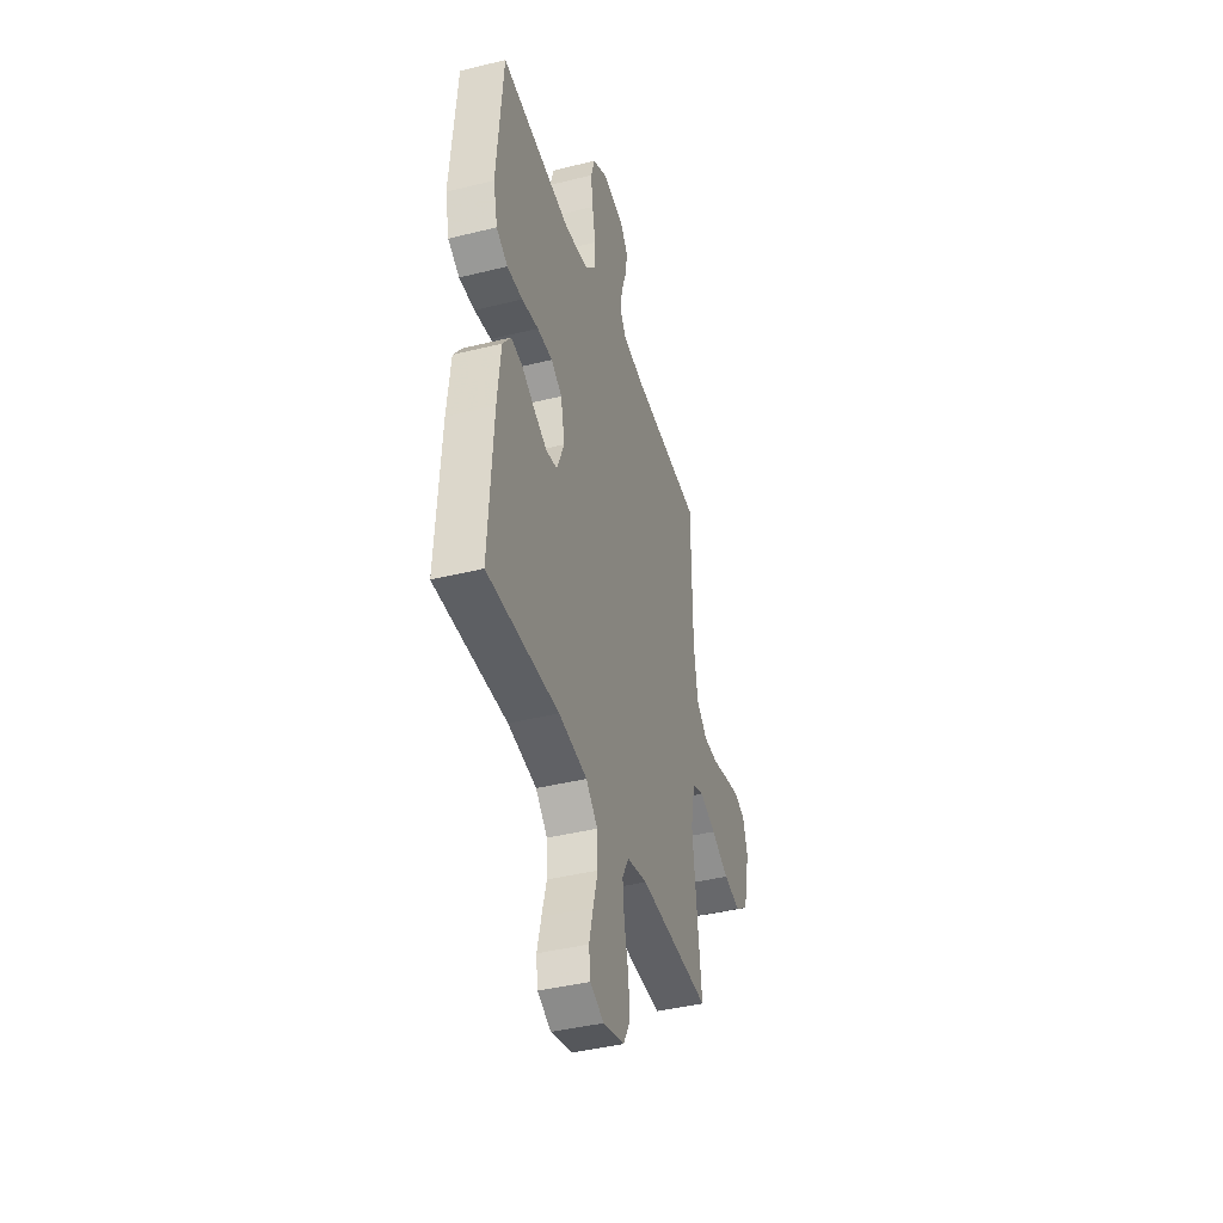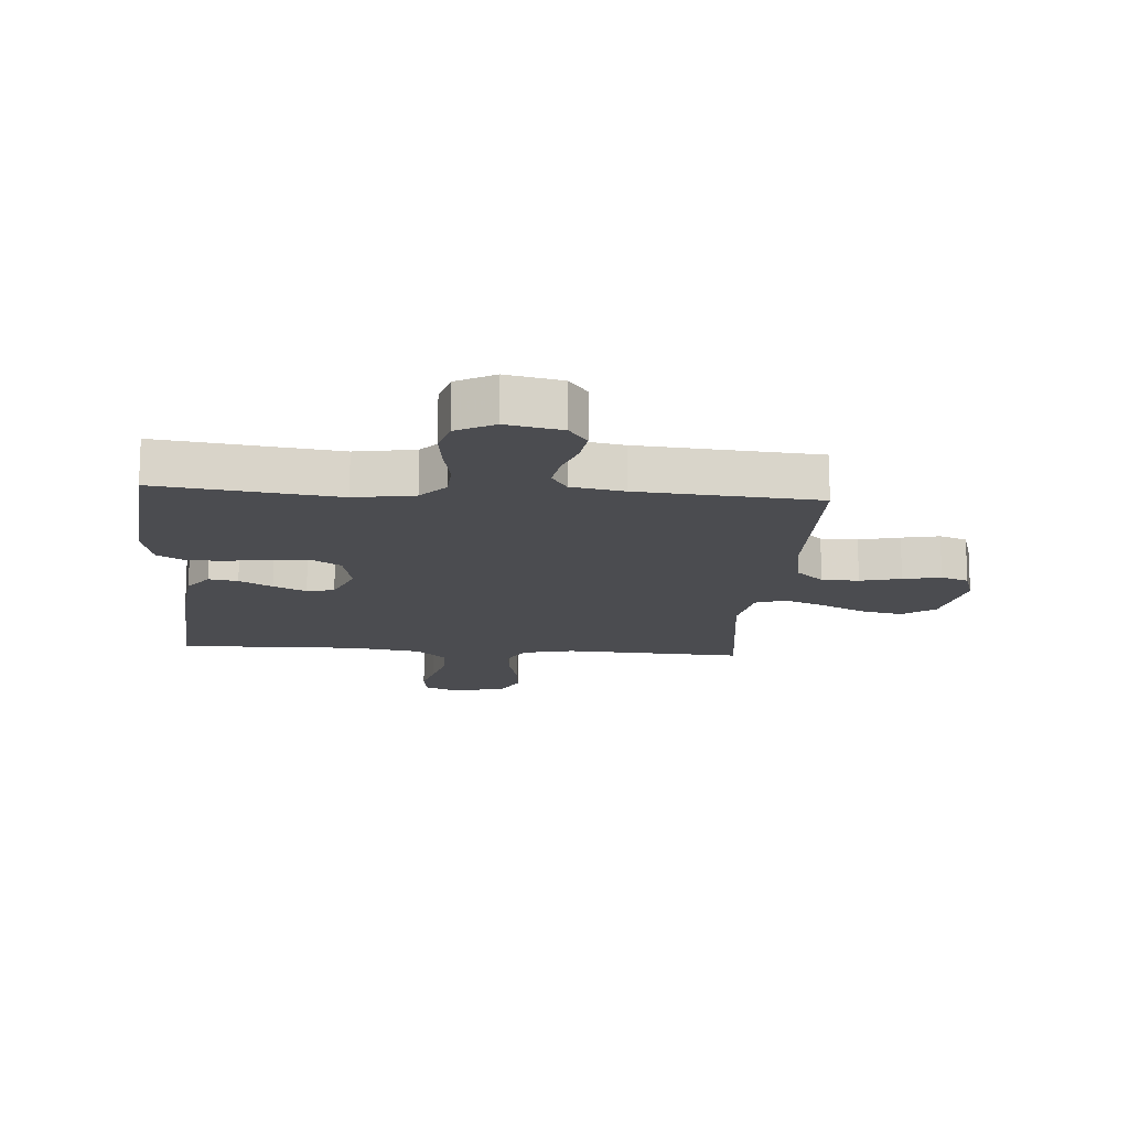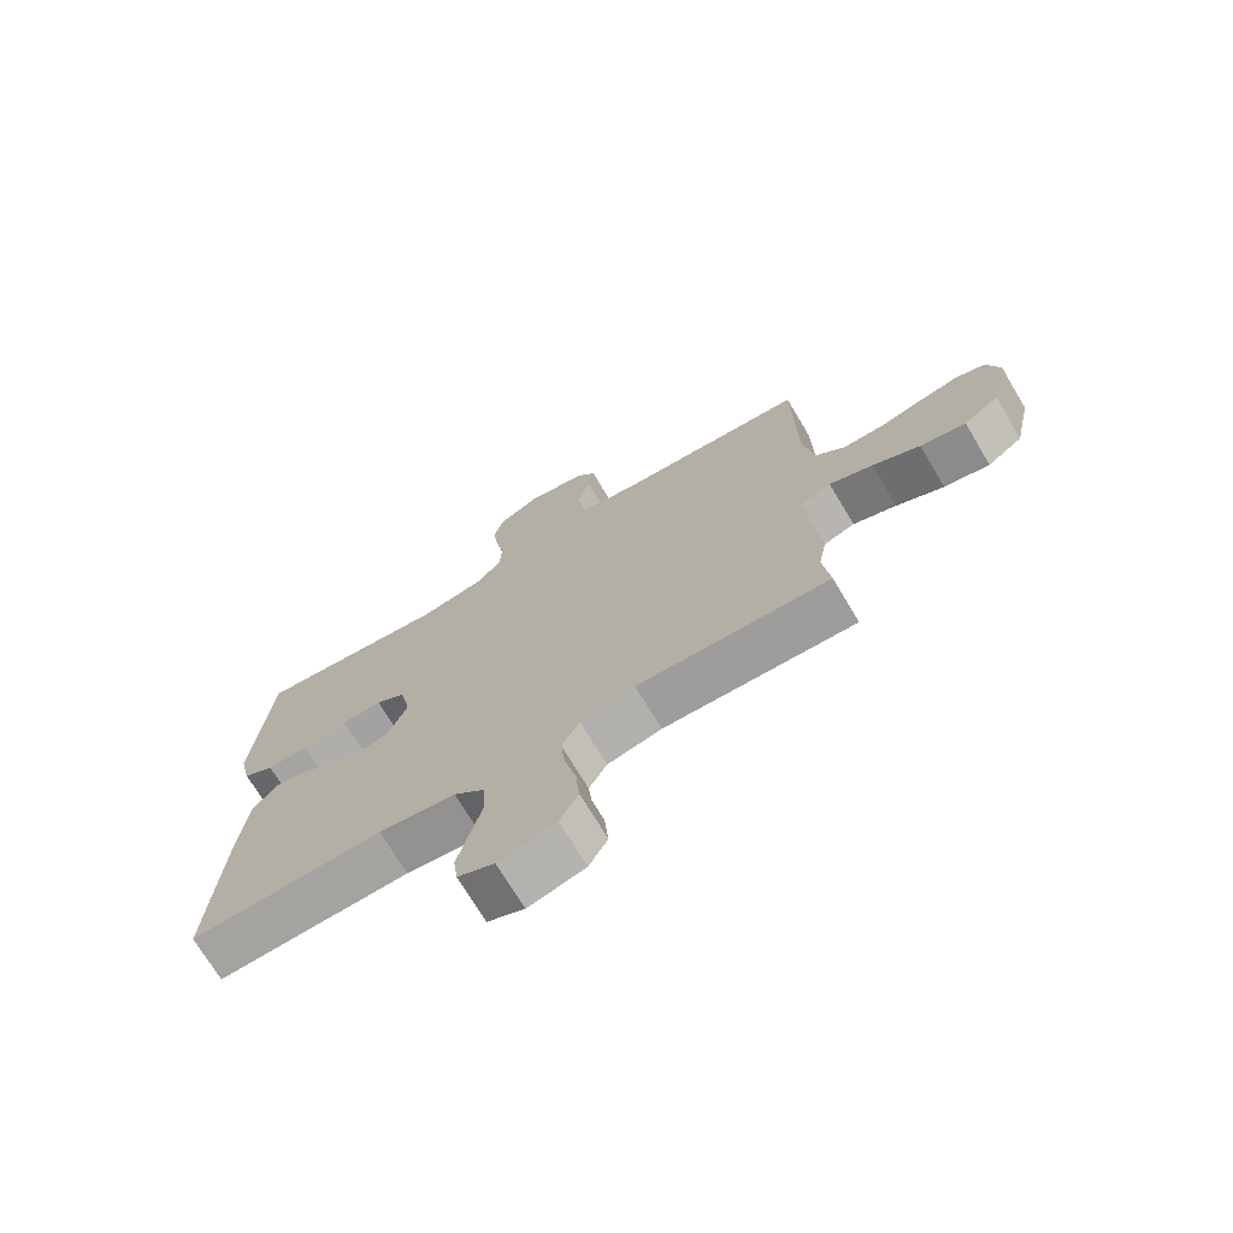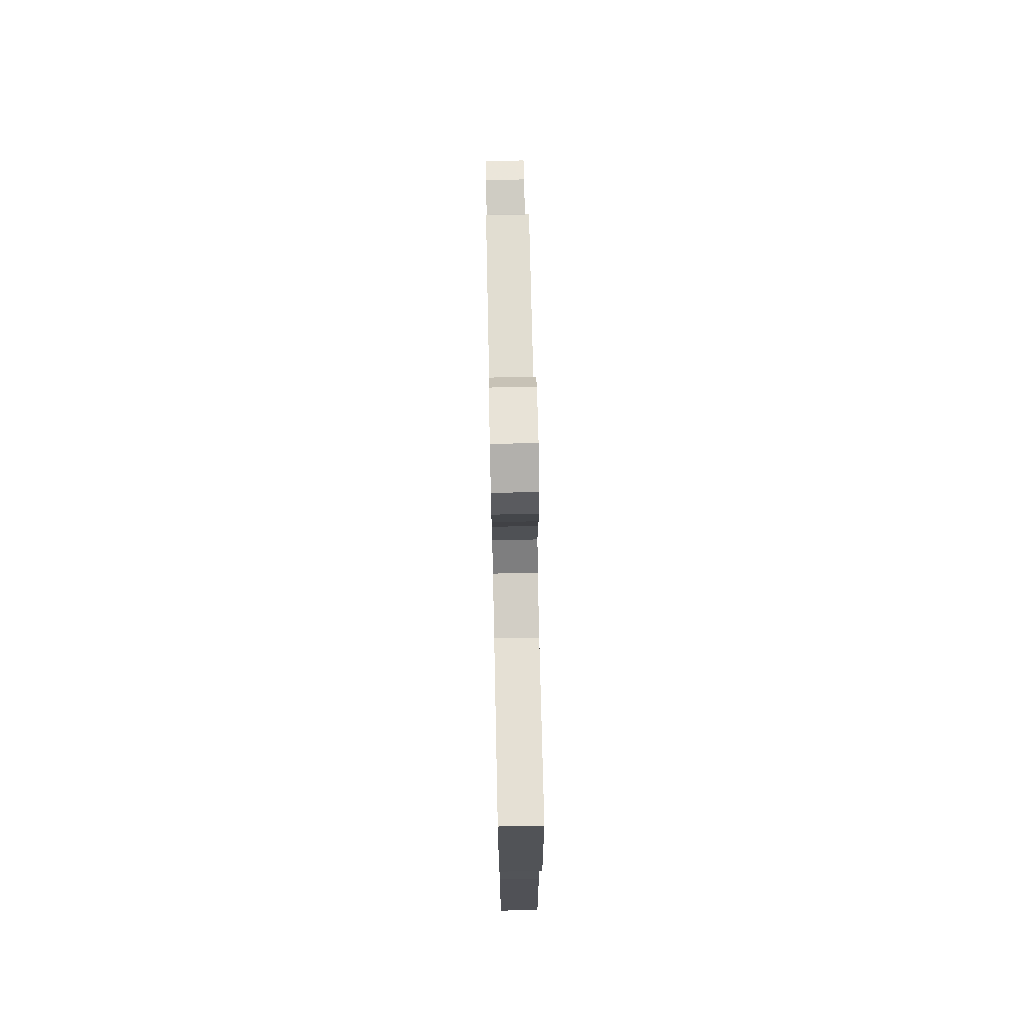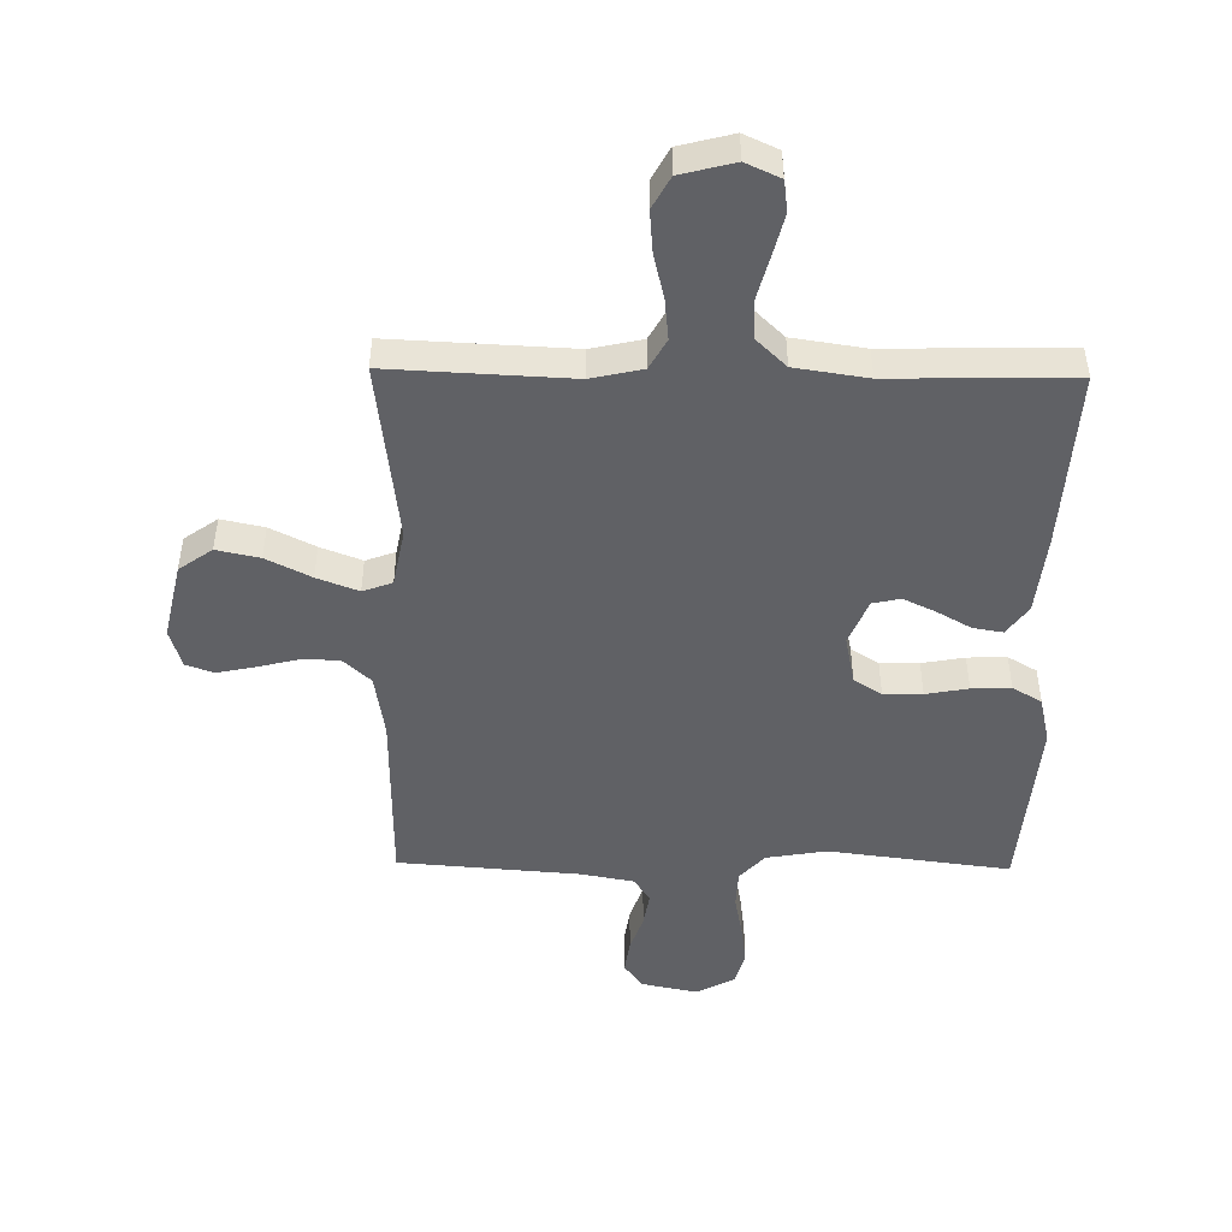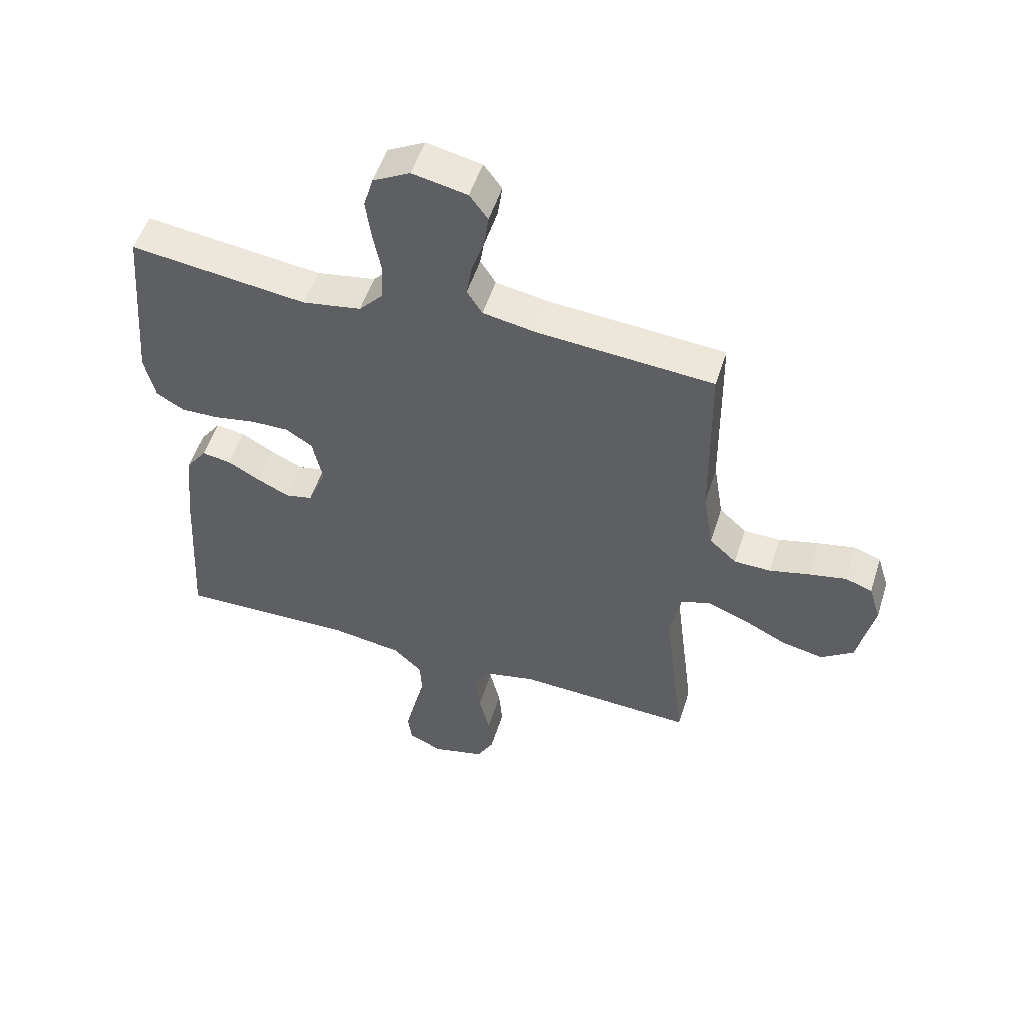
<metadata>
{"format":"obj","ext":"obj","renderer":"f3d","projection":"perspective","resolution":1024,"background":"white","views":[{"elev":-41.3,"azim":-73.2,"up":"+Z"},{"elev":-15.2,"azim":-4.4,"up":"+Y"},{"elev":-72.1,"azim":30.9,"up":"+Z"},{"elev":73.0,"azim":-91.2,"up":"+Z"},{"elev":-48.1,"azim":179.1,"up":"+Y"},{"elev":52.5,"azim":17.5,"up":"+Z"}]}
</metadata>
<code>
v 0.5 0.07 0.5
v 0.504 0.07 0.2
v 0.521 0.07 0.094
v 0.567 0.07 0.052
v 0.629 0.07 0.051
v 0.697 0.07 0.068
v 0.76 0.07 0.081
v 0.806 0.07 0.065
v 0.826 0.07 0
v 0.798 0.07 -0.127
v 0.743 0.07 -0.166
v 0.672 0.07 -0.151
v 0.598 0.07 -0.114
v 0.53 0.07 -0.088
v 0.481 0.07 -0.106
v 0.463 0.07 -0.2
v 0.5 0.07 -0.5
v 0.2 0.07 -0.486
v 0.115 0.07 -0.505
v 0.087 0.07 -0.555
v 0.094 0.07 -0.622
v 0.112 0.07 -0.697
v 0.118 0.07 -0.766
v 0.089 0.07 -0.819
v 0 0.07 -0.842
v -0.057 0.07 -0.816
v -0.064 0.07 -0.764
v -0.047 0.07 -0.696
v -0.028 0.07 -0.624
v -0.031 0.07 -0.558
v -0.08 0.07 -0.511
v -0.2 0.07 -0.493
v -0.5 0.07 -0.5
v -0.482 0.07 -0.2
v -0.468 0.07 -0.069
v -0.433 0.07 -0.021
v -0.384 0.07 -0.029
v -0.329 0.07 -0.06
v -0.274 0.07 -0.086
v -0.228 0.07 -0.076
v -0.197 0.07 0
v -0.214 0.07 0.081
v -0.26 0.07 0.11
v -0.324 0.07 0.109
v -0.394 0.07 0.096
v -0.459 0.07 0.094
v -0.507 0.07 0.122
v -0.525 0.07 0.2
v -0.5 0.07 0.5
v -0.2 0.07 0.462
v -0.1 0.07 0.479
v -0.059 0.07 0.524
v -0.056 0.07 0.587
v -0.07 0.07 0.658
v -0.079 0.07 0.726
v -0.063 0.07 0.781
v 0 0.07 0.815
v 0.093 0.07 0.796
v 0.124 0.07 0.754
v 0.116 0.07 0.697
v 0.095 0.07 0.636
v 0.086 0.07 0.58
v 0.112 0.07 0.539
v 0.2 0.07 0.523
v 0.5 0 0.5
v 0.504 0 0.2
v 0.521 0 0.094
v 0.567 0 0.052
v 0.629 0 0.051
v 0.697 0 0.068
v 0.76 0 0.081
v 0.806 0 0.065
v 0.826 0 0
v 0.798 0 -0.127
v 0.743 0 -0.166
v 0.672 0 -0.151
v 0.598 0 -0.114
v 0.53 0 -0.088
v 0.481 0 -0.106
v 0.463 0 -0.2
v 0.5 0 -0.5
v 0.2 0 -0.486
v 0.115 0 -0.505
v 0.087 0 -0.555
v 0.094 0 -0.622
v 0.112 0 -0.697
v 0.118 0 -0.766
v 0.089 0 -0.819
v 0 0 -0.842
v -0.057 0 -0.816
v -0.064 0 -0.764
v -0.047 0 -0.696
v -0.028 0 -0.624
v -0.031 0 -0.558
v -0.08 0 -0.511
v -0.2 0 -0.493
v -0.5 0 -0.5
v -0.482 0 -0.2
v -0.468 0 -0.069
v -0.433 0 -0.021
v -0.384 0 -0.029
v -0.329 0 -0.06
v -0.274 0 -0.086
v -0.228 0 -0.076
v -0.197 0 0
v -0.214 0 0.081
v -0.26 0 0.11
v -0.324 0 0.109
v -0.394 0 0.096
v -0.459 0 0.094
v -0.507 0 0.122
v -0.525 0 0.2
v -0.5 0 0.5
v -0.2 0 0.462
v -0.1 0 0.479
v -0.059 0 0.524
v -0.056 0 0.587
v -0.07 0 0.658
v -0.079 0 0.726
v -0.063 0 0.781
v 0 0 0.815
v 0.093 0 0.796
v 0.124 0 0.754
v 0.116 0 0.697
v 0.095 0 0.636
v 0.086 0 0.58
v 0.112 0 0.539
v 0.2 0 0.523
f 59 60 61
f 58 59 61
f 57 58 61
f 56 57 61
f 55 56 61
f 54 55 61
f 53 54 61
f 52 53 61 62
f 51 52 62 63
f 48 49 50
f 47 48 50
f 46 47 50
f 45 46 50
f 44 45 50
f 43 44 50 51
f 51 63 64
f 43 51 64
f 42 43 64
f 36 37 38
f 35 36 38
f 34 35 38
f 33 34 38
f 32 33 38
f 31 32 38 39
f 30 31 39 40
f 27 28 29
f 26 27 29
f 25 26 29
f 24 25 29
f 23 24 29
f 22 23 29
f 21 22 29
f 20 21 29 30
f 30 40 41
f 20 30 41
f 19 20 41
f 16 17 18
f 64 1 2
f 42 64 2
f 41 42 2
f 19 41 2
f 18 19 2
f 16 18 2
f 15 16 2
f 11 12 13
f 10 11 13
f 9 10 13
f 8 9 13
f 7 8 13
f 6 7 13
f 5 6 13
f 14 15 2 3
f 4 5 13 14
f 3 4 14
f 125 124 123
f 125 123 122
f 125 122 121
f 125 121 120
f 125 120 119
f 125 119 118
f 125 118 117
f 126 125 117 116
f 127 126 116 115
f 114 113 112
f 114 112 111
f 114 111 110
f 114 110 109
f 114 109 108
f 115 114 108 107
f 128 127 115
f 128 115 107
f 128 107 106
f 102 101 100
f 102 100 99
f 102 99 98
f 102 98 97
f 102 97 96
f 103 102 96 95
f 104 103 95 94
f 93 92 91
f 93 91 90
f 93 90 89
f 93 89 88
f 93 88 87
f 93 87 86
f 93 86 85
f 94 93 85 84
f 105 104 94
f 105 94 84
f 105 84 83
f 82 81 80
f 66 65 128
f 66 128 106
f 66 106 105
f 66 105 83
f 66 83 82
f 66 82 80
f 66 80 79
f 77 76 75
f 77 75 74
f 77 74 73
f 77 73 72
f 77 72 71
f 77 71 70
f 77 70 69
f 67 66 79 78
f 78 77 69 68
f 78 68 67
f 1 65 66 2
f 2 66 67 3
f 3 67 68 4
f 4 68 69 5
f 5 69 70 6
f 6 70 71 7
f 7 71 72 8
f 8 72 73 9
f 9 73 74 10
f 10 74 75 11
f 11 75 76 12
f 12 76 77 13
f 13 77 78 14
f 14 78 79 15
f 15 79 80 16
f 16 80 81 17
f 17 81 82 18
f 18 82 83 19
f 19 83 84 20
f 20 84 85 21
f 21 85 86 22
f 22 86 87 23
f 23 87 88 24
f 24 88 89 25
f 25 89 90 26
f 26 90 91 27
f 27 91 92 28
f 28 92 93 29
f 29 93 94 30
f 30 94 95 31
f 31 95 96 32
f 32 96 97 33
f 33 97 98 34
f 34 98 99 35
f 35 99 100 36
f 36 100 101 37
f 37 101 102 38
f 38 102 103 39
f 39 103 104 40
f 40 104 105 41
f 41 105 106 42
f 42 106 107 43
f 43 107 108 44
f 44 108 109 45
f 45 109 110 46
f 46 110 111 47
f 47 111 112 48
f 48 112 113 49
f 49 113 114 50
f 50 114 115 51
f 51 115 116 52
f 52 116 117 53
f 53 117 118 54
f 54 118 119 55
f 55 119 120 56
f 56 120 121 57
f 57 121 122 58
f 58 122 123 59
f 59 123 124 60
f 60 124 125 61
f 61 125 126 62
f 62 126 127 63
f 63 127 128 64
f 64 128 65 1

</code>
